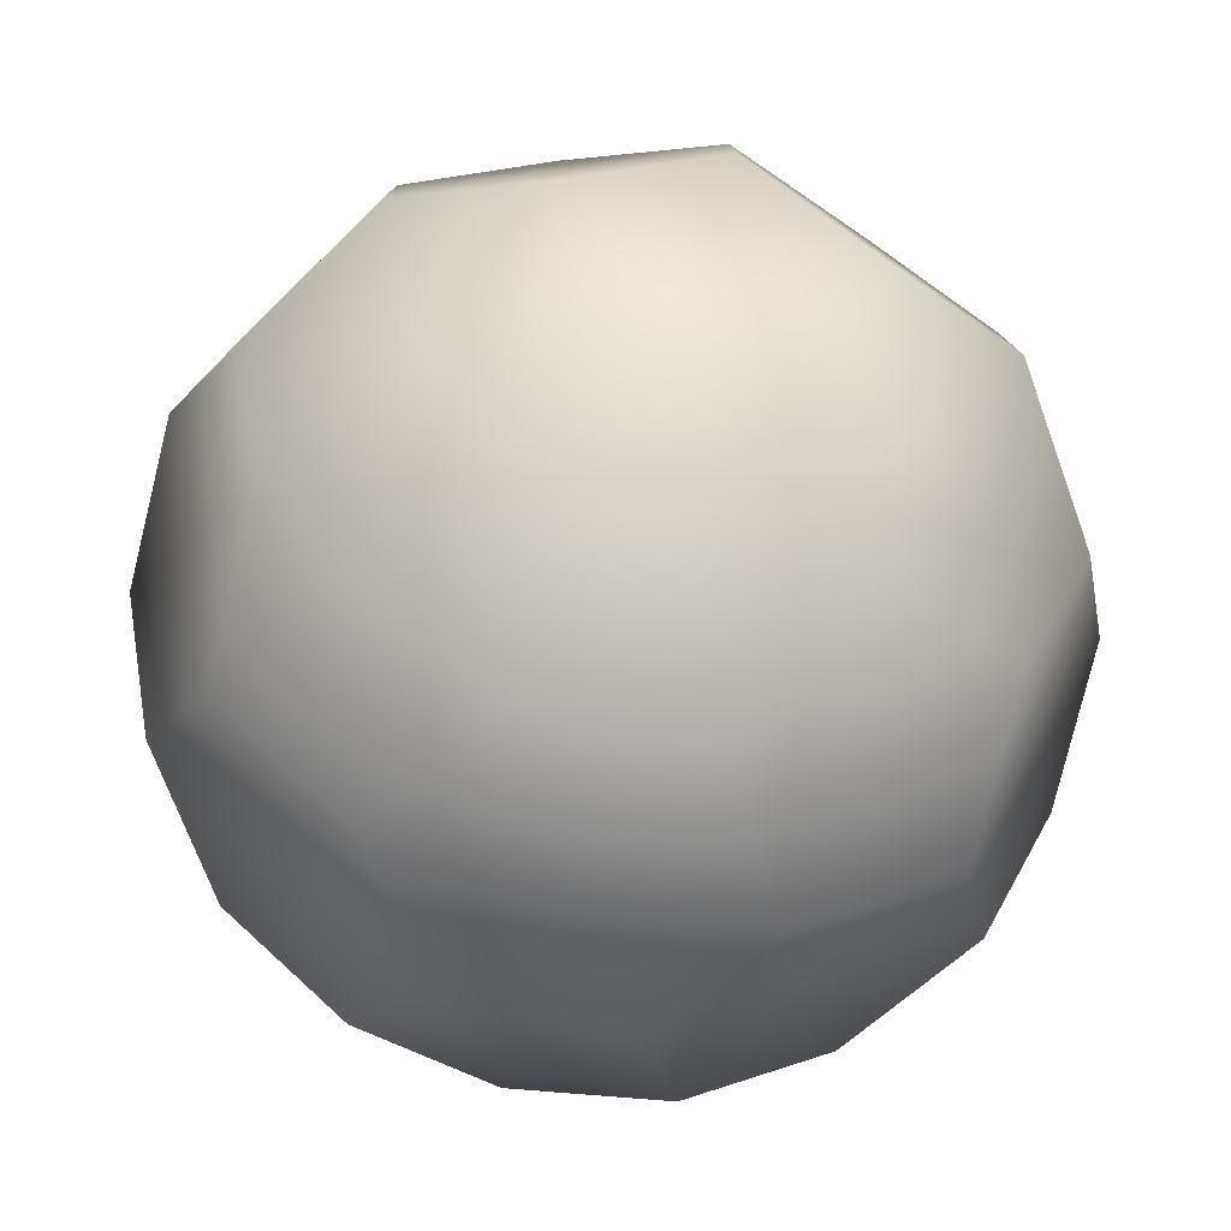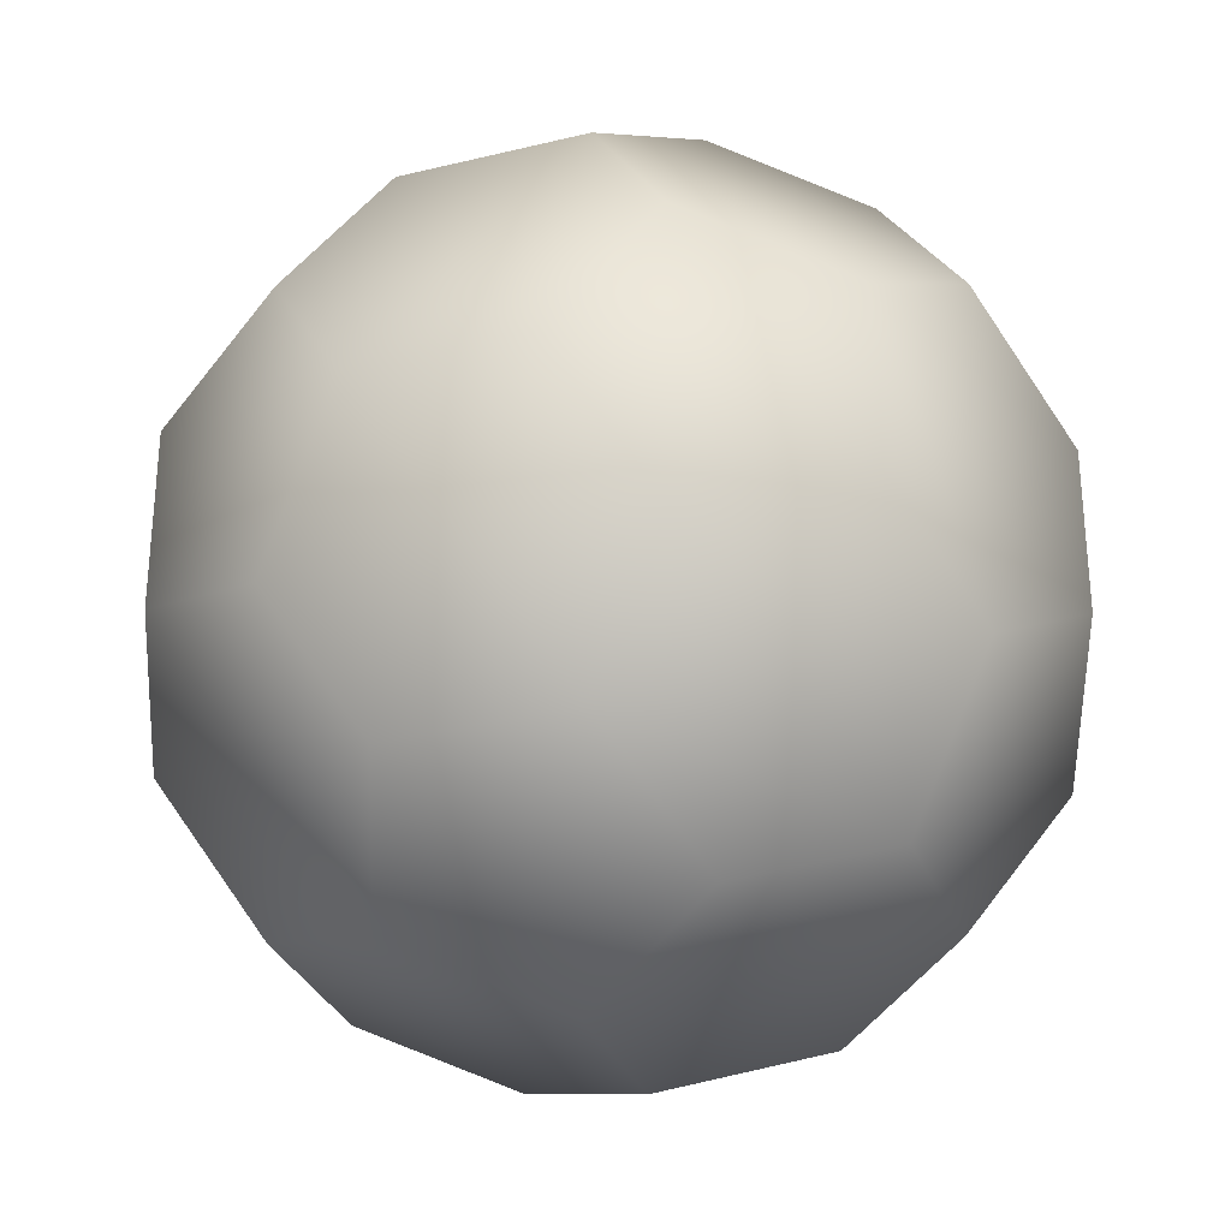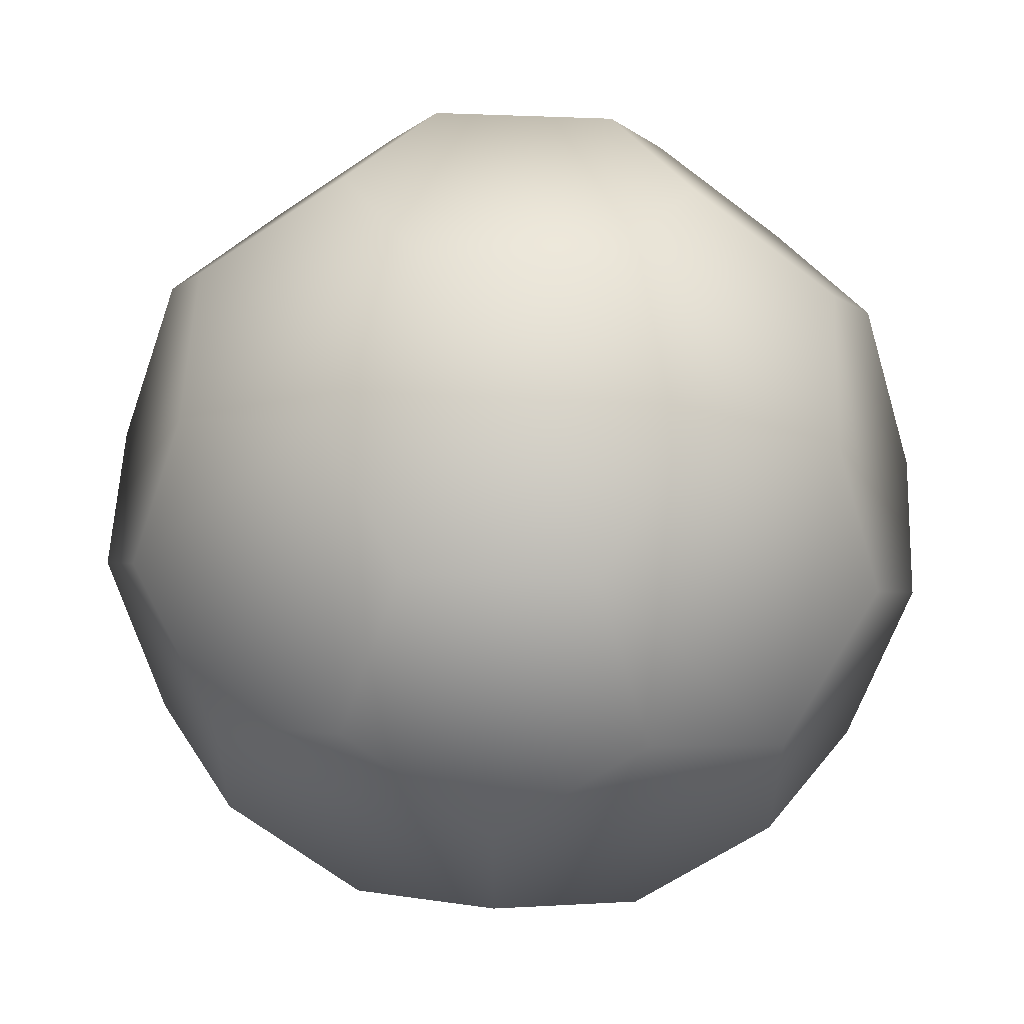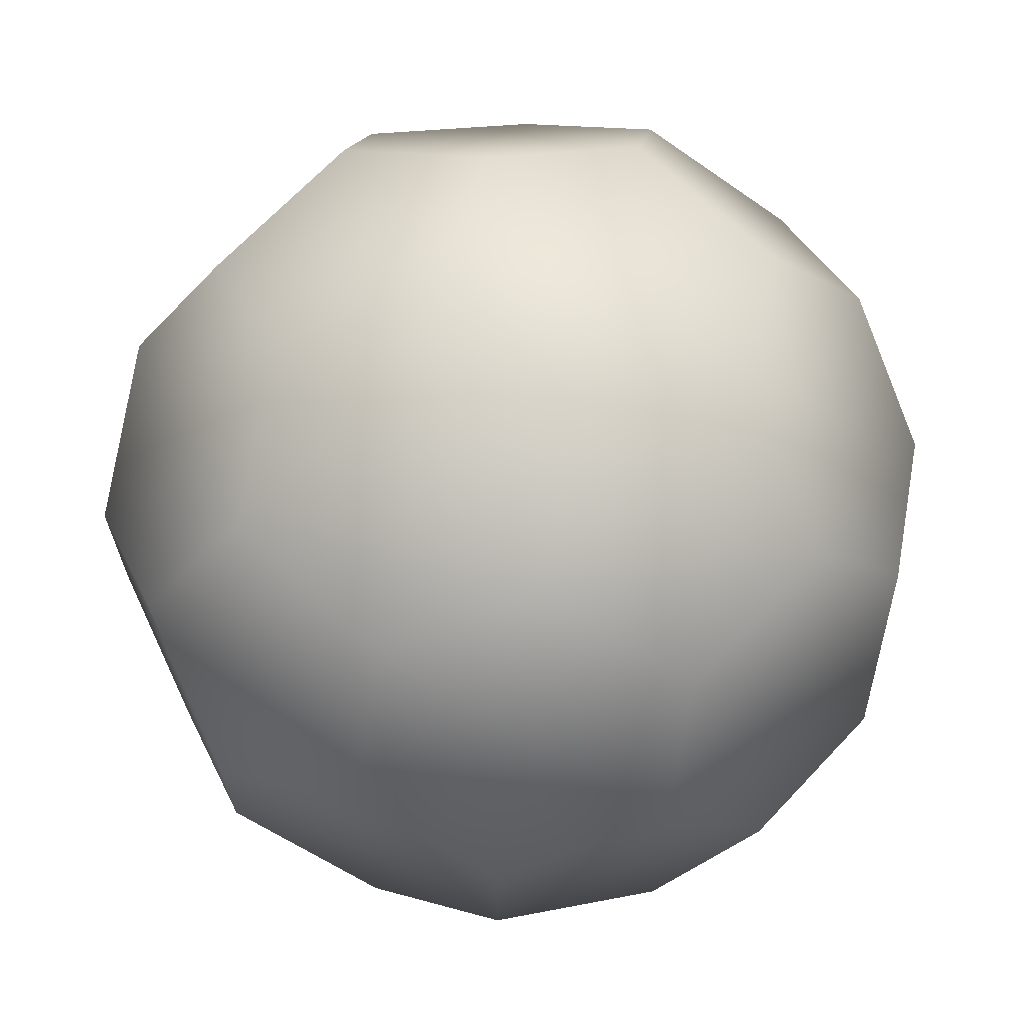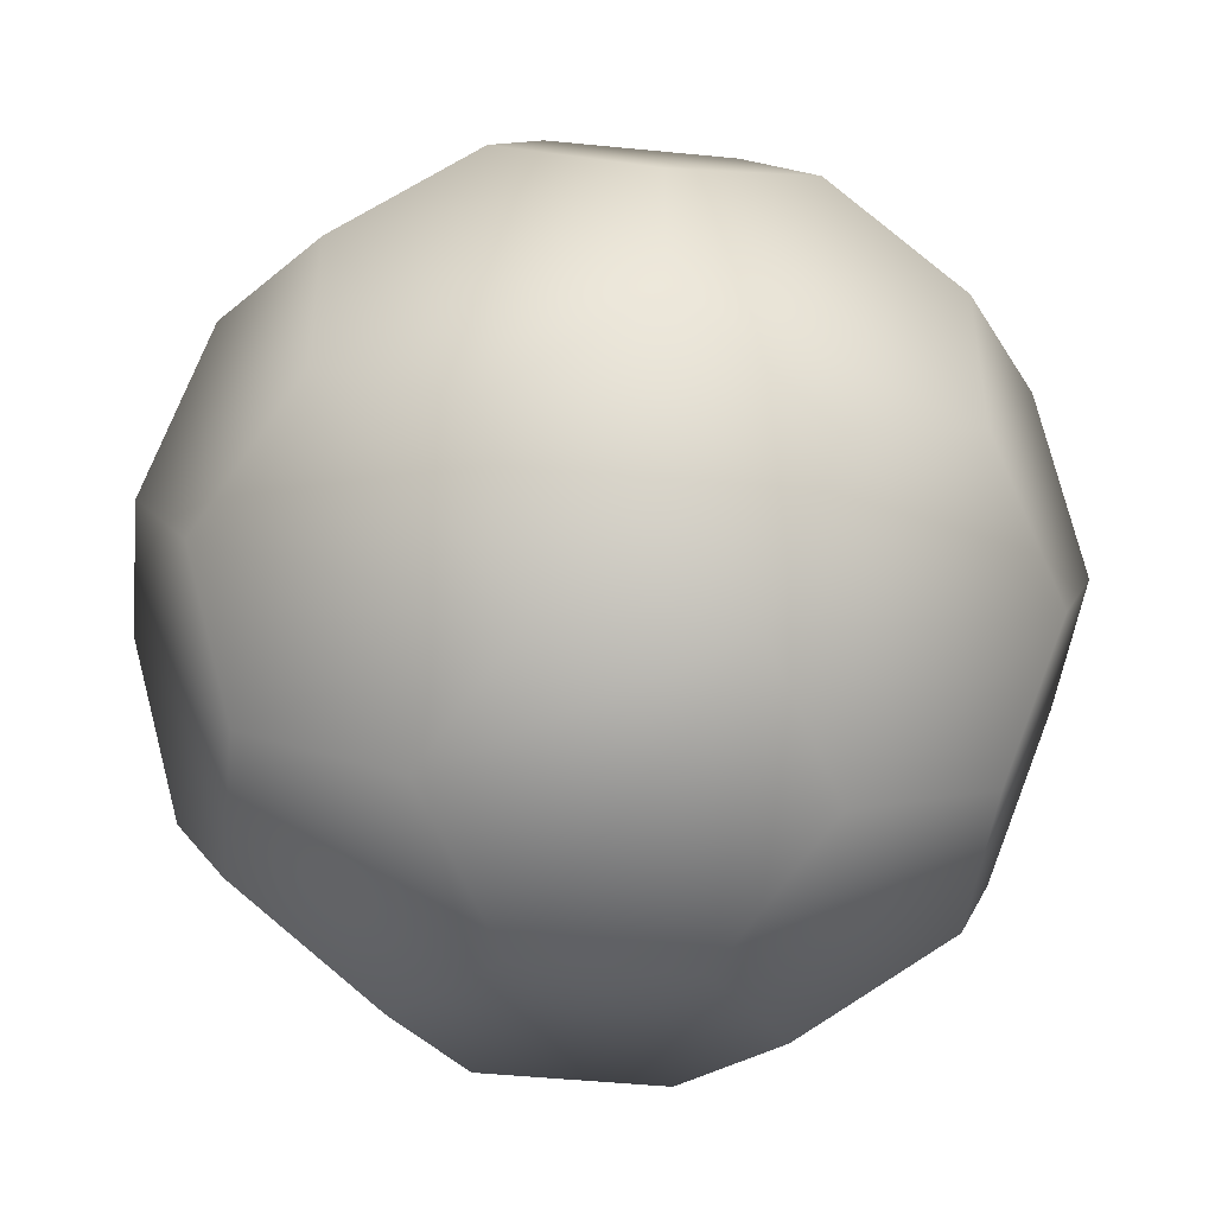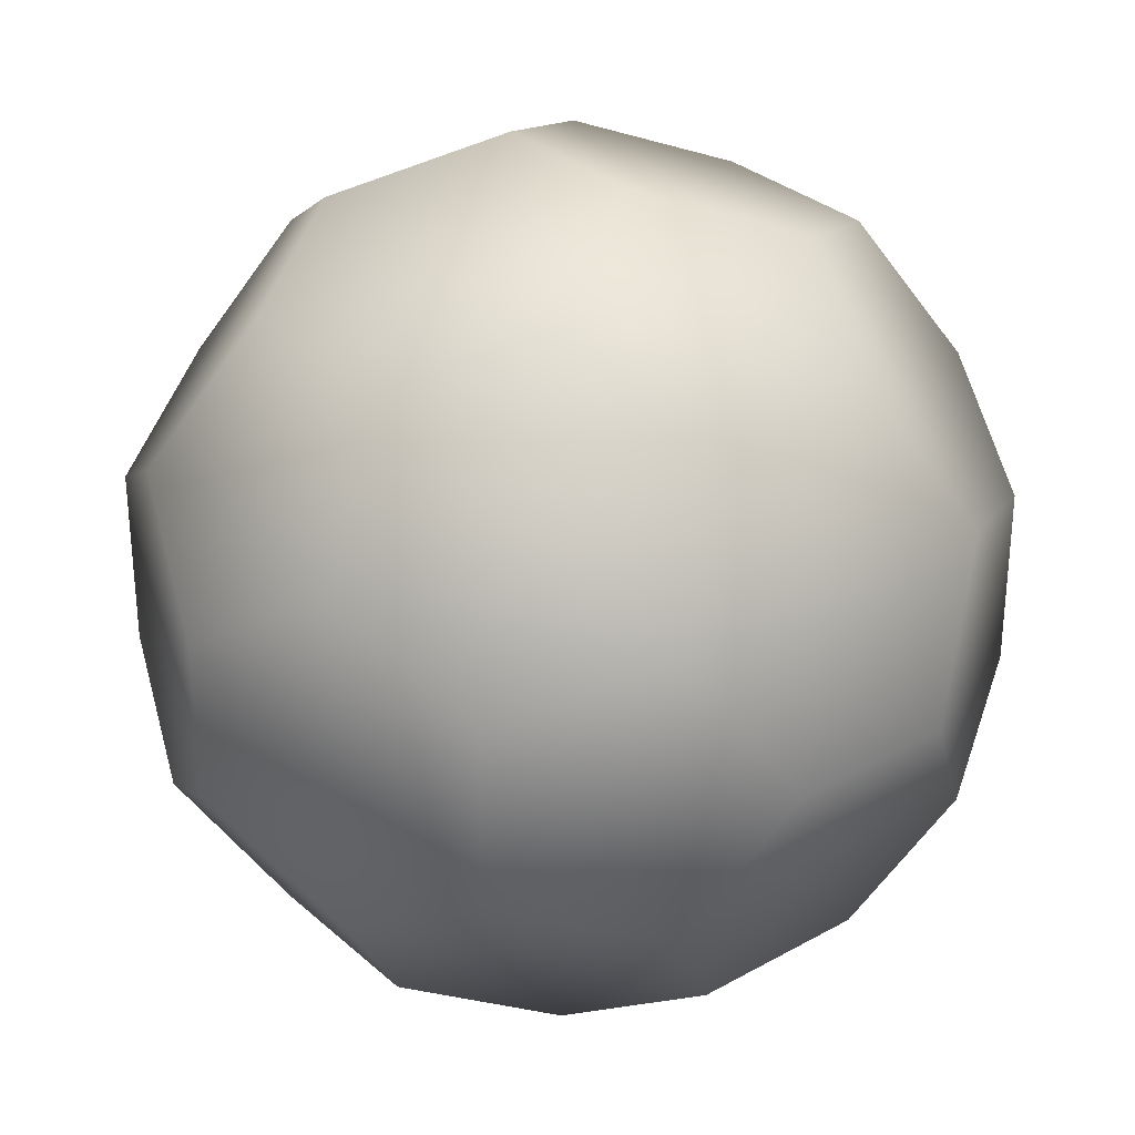
<metadata>
{"format":"obj","ext":"obj","renderer":"f3d","projection":"perspective","resolution":1024,"background":"white","views":[{"elev":-79.1,"azim":-103.8,"up":"+Y"},{"elev":-31.1,"azim":-70.7,"up":"+Z"},{"elev":56.9,"azim":-177.5,"up":"+Z"},{"elev":68.3,"azim":43.3,"up":"+Z"},{"elev":-47.0,"azim":-6.4,"up":"+Z"},{"elev":31.0,"azim":51.3,"up":"+Z"}]}
</metadata>
<code>
v  0 20.19 1.956
v  3.455 18.87 4.091
v  6.62 17.66 2.135
v  6.62 17.66 -2.135
v  3.455 18.87 -4.091
v  0 20.19 -1.956
v  8.755 14.21 -3.455
v  7.546 12.25 -6.62
v  4.091 13.57 -8.755
v  2.135 16.74 -7.546
v  1.956 10.12 -10.07
v  -1.956 10.12 -10.07
v  -4.091 13.57 -8.755
v  -2.135 16.74 -7.546
v  -7.546 12.25 -6.62
v  -8.755 14.21 -3.455
v  -6.62 17.66 -2.135
v  -3.455 18.87 -4.091
v  -6.62 17.66 2.135
v  -3.455 18.87 4.091
v  -8.755 14.21 3.455
v  -7.546 12.25 6.62
v  -4.091 13.57 8.755
v  -2.135 16.74 7.546
v  -1.956 10.12 10.07
v  1.956 10.12 10.07
v  4.091 13.57 8.755
v  2.135 16.74 7.546
v  7.546 12.25 6.62
v  8.755 14.21 3.455
v  10.07 12.07 -0
v  10.07 8.162 -0
v  8.755 6.027 -3.455
v  7.546 7.983 -6.62
v  7.546 7.983 6.62
v  8.755 6.027 3.455
v  -4.091 6.663 8.755
v  -2.135 3.499 7.546
v  2.135 3.499 7.546
v  4.091 6.663 8.755
v  3.455 1.364 4.091
v  6.62 2.572 2.135
v  6.62 2.572 -2.135
v  3.455 1.364 -4.091
v  2.135 3.499 -7.546
v  4.091 6.663 -8.755
v  -0 0.044 1.956
v  -0 0.044 -1.956
v  -7.546 7.983 6.62
v  -8.755 6.027 3.455
v  -6.62 2.572 2.135
v  -3.455 1.364 4.091
v  -6.62 2.572 -2.135
v  -3.455 1.364 -4.091
v  -2.135 3.499 -7.546
v  -4.091 6.663 -8.755
v  -8.755 6.027 -3.455
v  -7.546 7.983 -6.62
v  -10.07 12.07 0
v  -10.07 8.162 0
o Hedra002
g Hedra002
f 1 2 3 4 5 6
f 4 7 8 9 10 5
f 9 11 12 13 14 10
f 13 15 16 17 18 14
f 17 19 20 1 6 18
f 19 21 22 23 24 20
f 23 25 26 27 28 24
f 27 29 30 3 2 28
f 7 31 32 33 34 8
f 31 30 29 35 36 32
f 25 37 38 39 40 26
f 39 41 42 36 35 40
f 33 43 44 45 46 34
f 43 42 41 47 48 44
f 37 49 50 51 52 38
f 51 53 54 48 47 52
f 45 55 56 12 11 46
f 55 54 53 57 58 56
f 49 22 21 59 60 50
f 59 16 15 58 57 60
f 5 10 14 18 6
f 20 24 28 2 1
f 3 30 31 7 4
f 27 26 40 35 29
f 36 42 43 33 32
f 39 38 52 47 41
f 48 54 55 45 44
f 51 50 60 57 53
f 58 15 13 12 56
f 59 21 19 17 16
f 22 49 37 25 23
f 9 8 34 46 11

</code>
